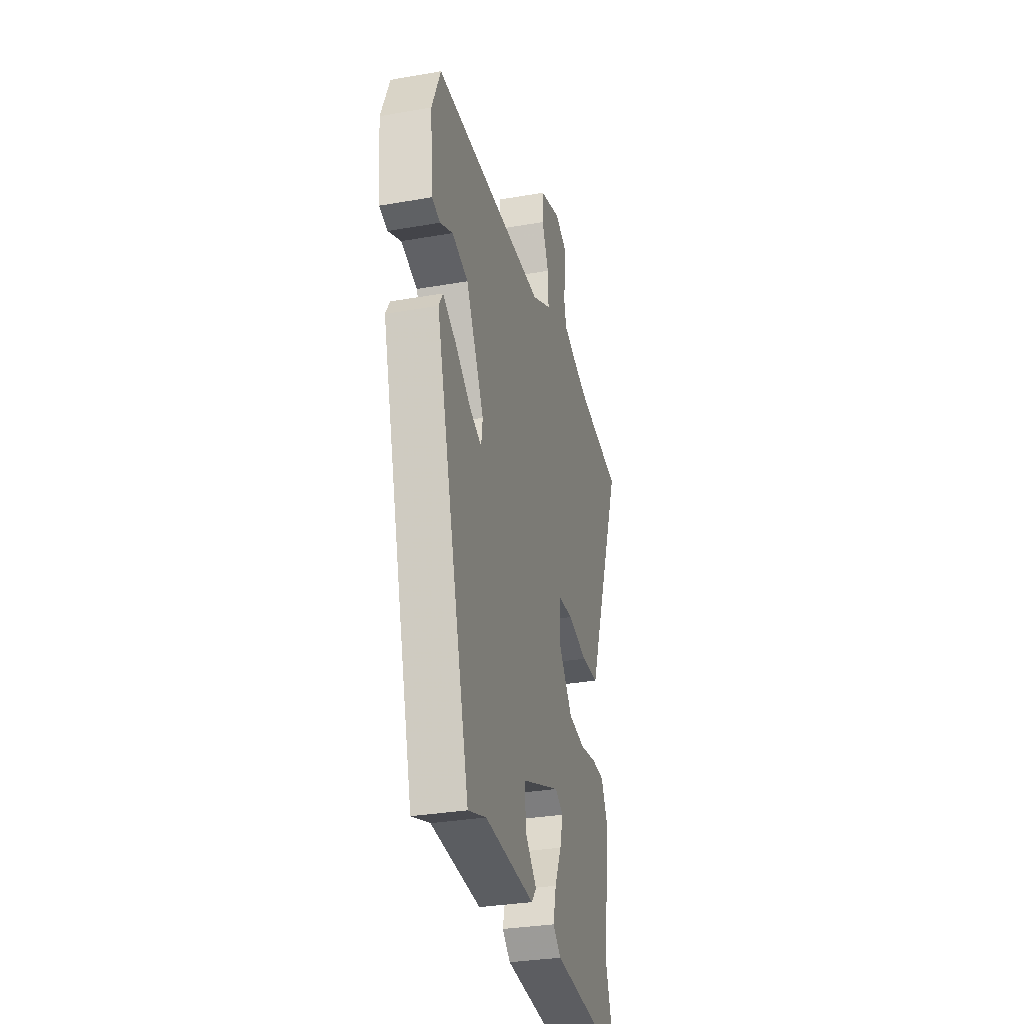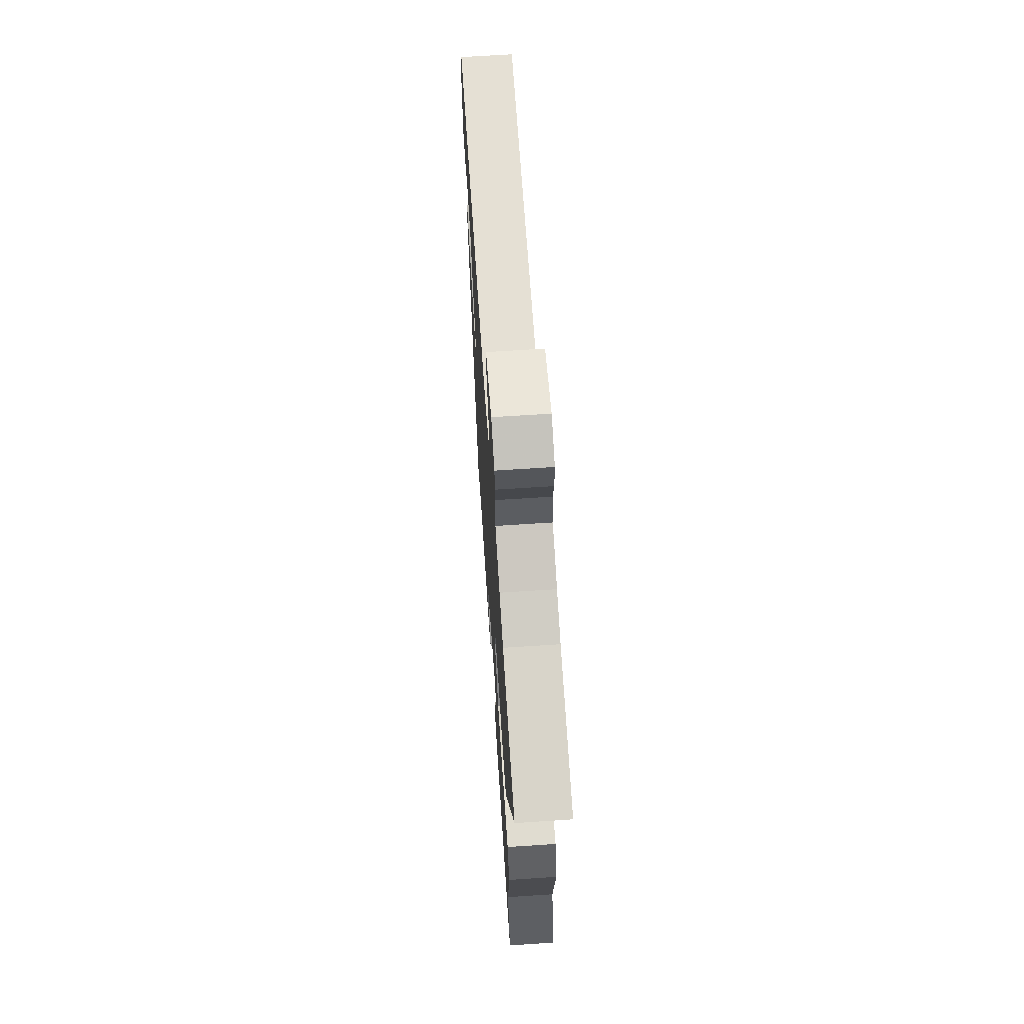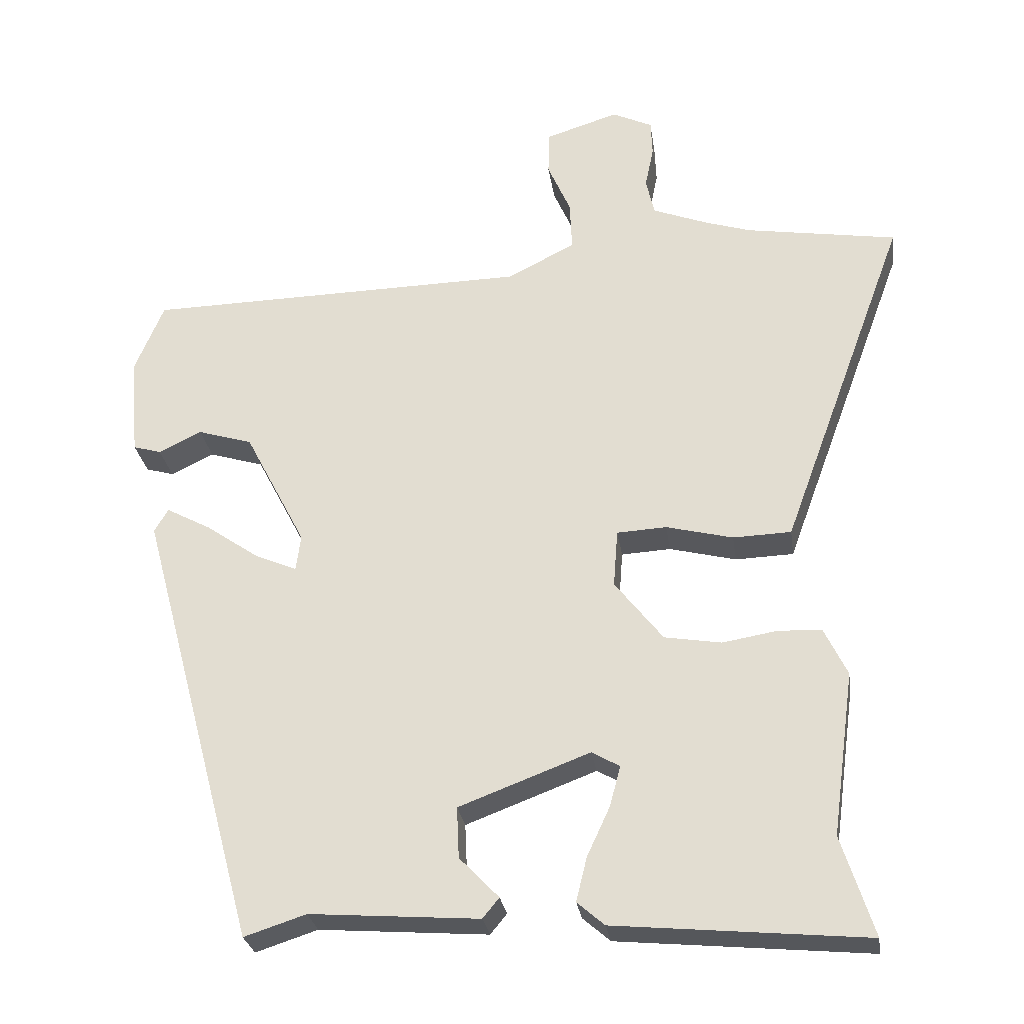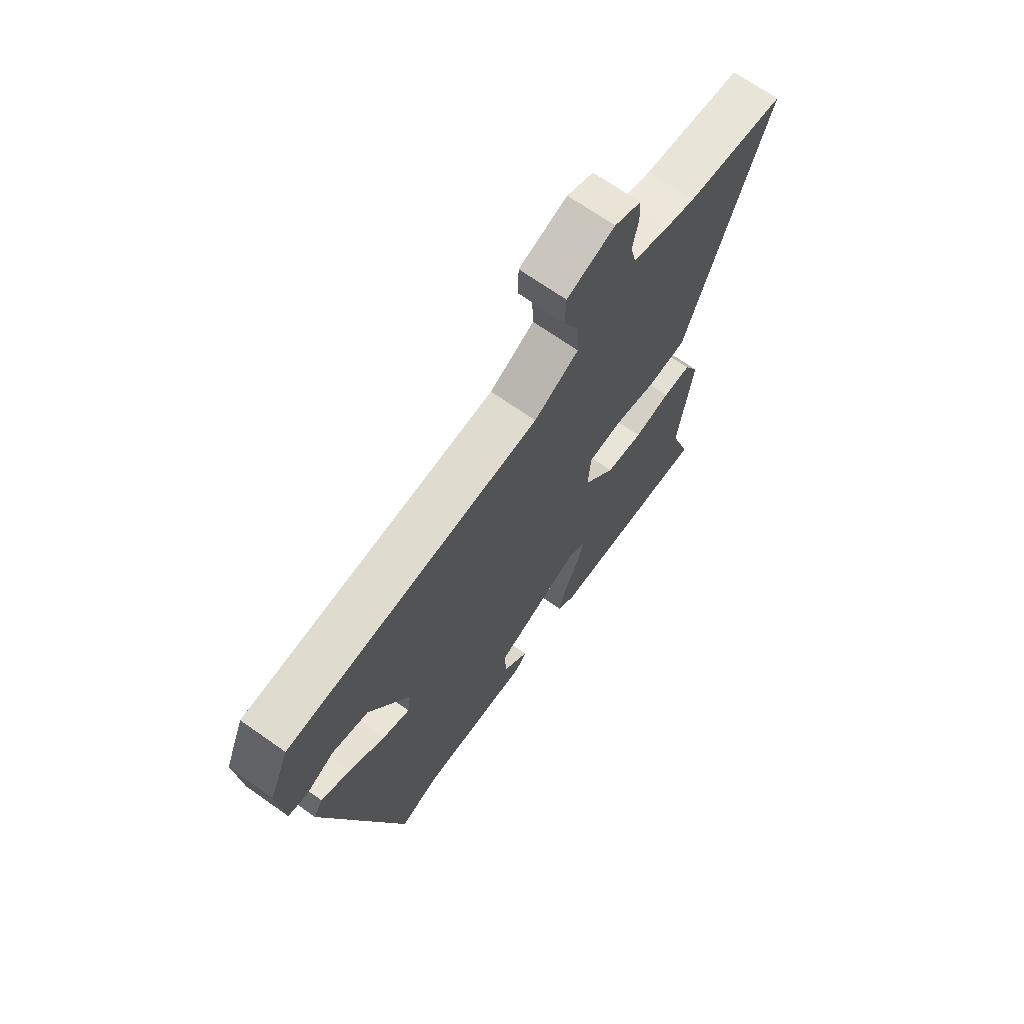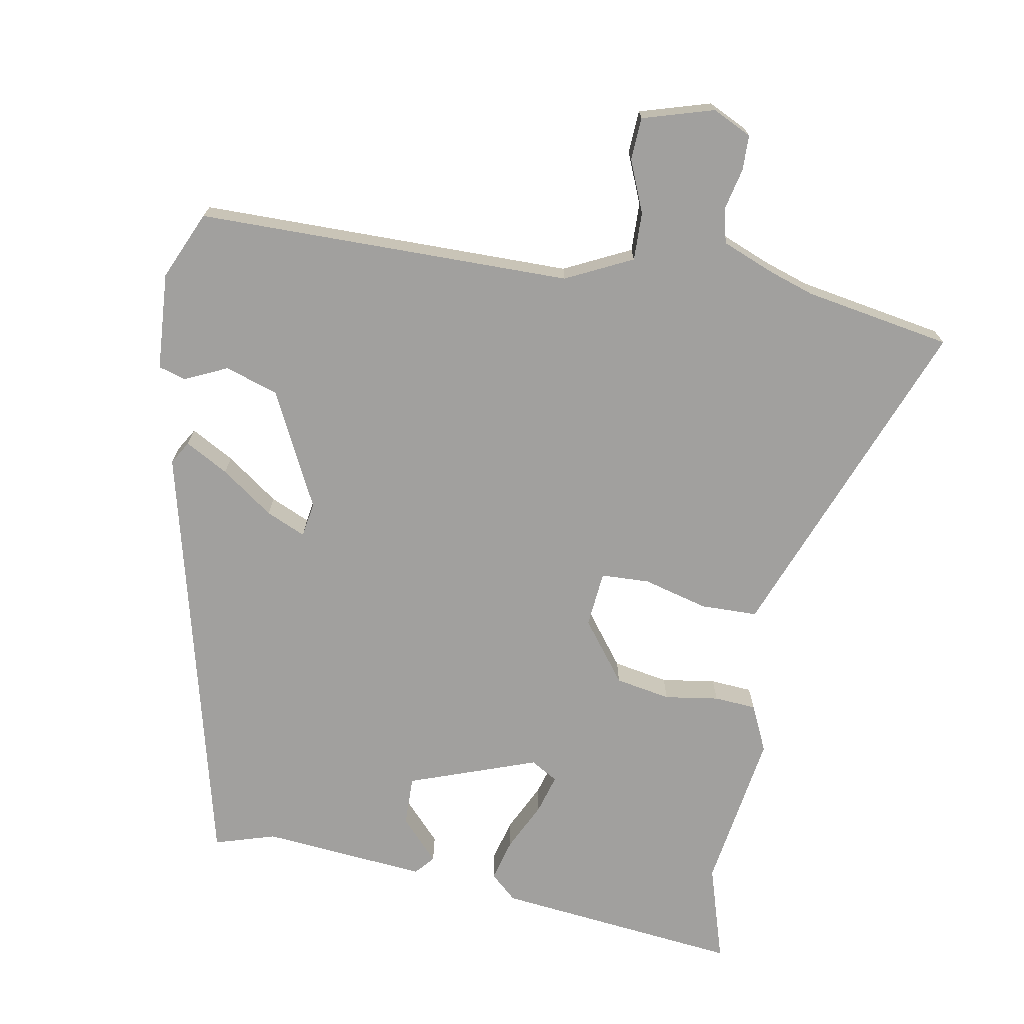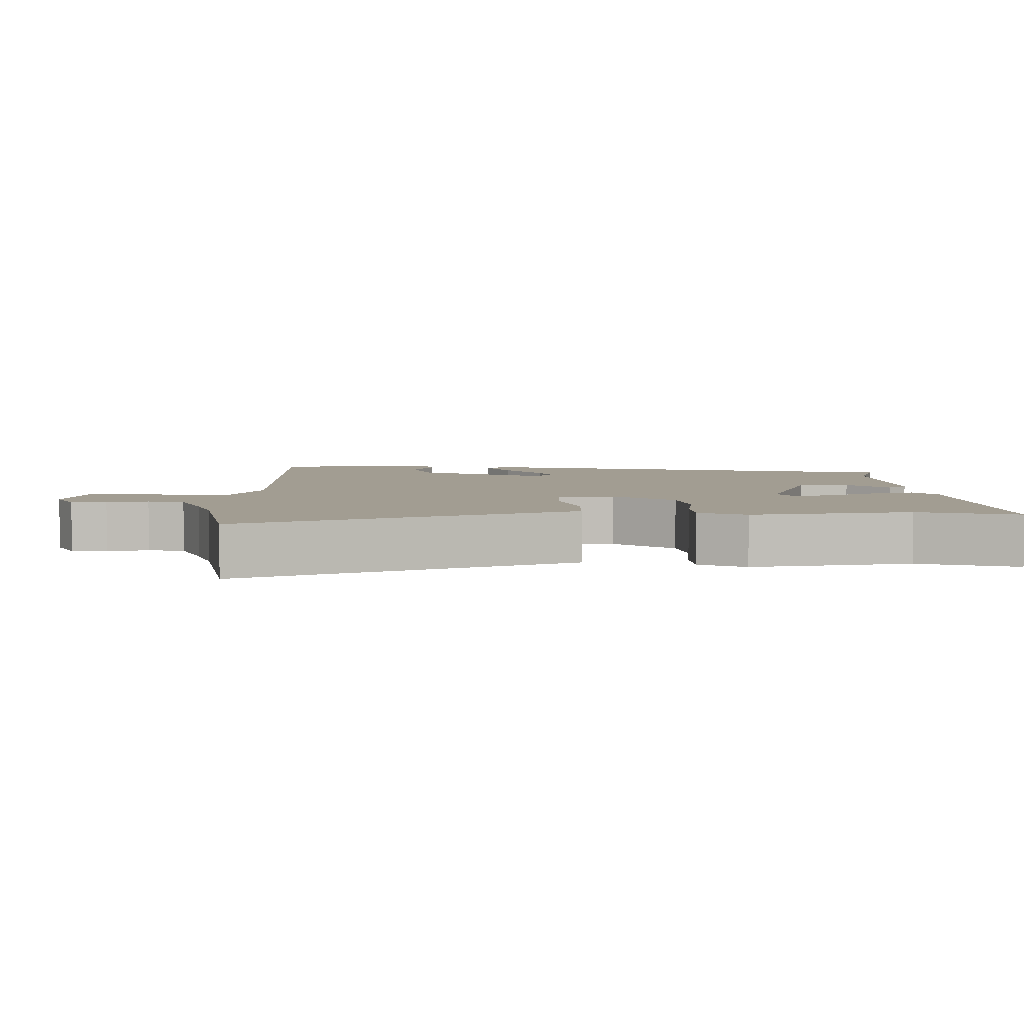
<metadata>
{"format":"obj","ext":"obj","renderer":"f3d","projection":"perspective","resolution":1024,"background":"white","views":[{"elev":-31.4,"azim":-76.0,"up":"+Z"},{"elev":66.7,"azim":86.2,"up":"+Z"},{"elev":-27.3,"azim":8.1,"up":"+Z"},{"elev":69.2,"azim":-54.8,"up":"+Z"},{"elev":-71.8,"azim":-11.3,"up":"+Y"},{"elev":4.9,"azim":87.6,"up":"+Y"}]}
</metadata>
<code>
v -0.484 0.07 0.453
v 0.05 0.07 0.465
v 0.144 0.07 0.513
v 0.141 0.07 0.582
v 0.109 0.07 0.655
v 0.111 0.07 0.716
v 0.212 0.07 0.748
v 0.268 0.07 0.722
v 0.27 0.07 0.672
v 0.258 0.07 0.614
v 0.27 0.07 0.563
v 0.346 0.07 0.534
v 0.41 0.07 0.514
v 0.62 0.07 0.481
v 0.474 0.07 0.086
v 0.445 0.07 0.007
v 0.364 0.07 0.004
v 0.271 0.07 0.027
v 0.202 0.07 0.023
v 0.196 0.07 -0.057
v 0.263 0.07 -0.142
v 0.342 0.07 -0.155
v 0.419 0.07 -0.142
v 0.479 0.07 -0.145
v 0.511 0.07 -0.211
v 0.48 0.07 -0.439
v 0.525 0.07 -0.578
v 0.175 0.07 -0.546
v 0.137 0.07 -0.513
v 0.152 0.07 -0.452
v 0.184 0.07 -0.383
v 0.199 0.07 -0.327
v 0.16 0.07 -0.305
v -0.022 0.07 -0.374
v -0.019 0.07 -0.445
v 0.036 0.07 -0.502
v 0.013 0.07 -0.53
v -0.222 0.07 -0.513
v -0.308 0.07 -0.541
v -0.473 0.07 0.074
v -0.454 0.07 0.107
v -0.392 0.07 0.074
v -0.317 0.07 0.022
v -0.26 0.07 -0.002
v -0.253 0.07 0.048
v -0.338 0.07 0.211
v -0.414 0.07 0.234
v -0.474 0.07 0.205
v -0.513 0.07 0.216
v -0.525 0.07 0.355
v -0.484 0 0.453
v 0.05 0 0.465
v 0.144 0 0.513
v 0.141 0 0.582
v 0.109 0 0.655
v 0.111 0 0.716
v 0.212 0 0.748
v 0.268 0 0.722
v 0.27 0 0.672
v 0.258 0 0.614
v 0.27 0 0.563
v 0.346 0 0.534
v 0.41 0 0.514
v 0.62 0 0.481
v 0.474 0 0.086
v 0.445 0 0.007
v 0.364 0 0.004
v 0.271 0 0.027
v 0.202 0 0.023
v 0.196 0 -0.057
v 0.263 0 -0.142
v 0.342 0 -0.155
v 0.419 0 -0.142
v 0.479 0 -0.145
v 0.511 0 -0.211
v 0.48 0 -0.439
v 0.525 0 -0.578
v 0.175 0 -0.546
v 0.137 0 -0.513
v 0.152 0 -0.452
v 0.184 0 -0.383
v 0.199 0 -0.327
v 0.16 0 -0.305
v -0.022 0 -0.374
v -0.019 0 -0.445
v 0.036 0 -0.502
v 0.013 0 -0.53
v -0.222 0 -0.513
v -0.308 0 -0.541
v -0.473 0 0.074
v -0.454 0 0.107
v -0.392 0 0.074
v -0.317 0 0.022
v -0.26 0 -0.002
v -0.253 0 0.048
v -0.338 0 0.211
v -0.414 0 0.234
v -0.474 0 0.205
v -0.513 0 0.216
v -0.525 0 0.355
f 47 48 49 50
f 46 47 50 1
f 40 41 42 43
f 38 39 40 43
f 38 43 44
f 35 36 37 38
f 34 35 38 44
f 33 34 44 45
f 28 29 30 31
f 26 27 28 31
f 26 31 32
f 22 23 24 25
f 21 22 25 26
f 20 21 26 32
f 15 16 17 18
f 13 14 15 18
f 12 13 18 19
f 11 12 19
f 10 11 19
f 7 8 9 10
f 7 10 19
f 4 5 6 7
f 3 4 7 19
f 2 3 19 20
f 46 1 2 20
f 33 45 46
f 20 32 33 46
f 100 99 98 97
f 51 100 97 96
f 93 92 91 90
f 93 90 89 88
f 94 93 88
f 88 87 86 85
f 94 88 85 84
f 95 94 84 83
f 81 80 79 78
f 81 78 77 76
f 82 81 76
f 75 74 73 72
f 76 75 72 71
f 82 76 71 70
f 68 67 66 65
f 68 65 64 63
f 69 68 63 62
f 69 62 61
f 69 61 60
f 60 59 58 57
f 69 60 57
f 57 56 55 54
f 69 57 54 53
f 70 69 53 52
f 70 52 51 96
f 96 95 83
f 96 83 82 70
f 1 51 52 2
f 2 52 53 3
f 3 53 54 4
f 4 54 55 5
f 5 55 56 6
f 6 56 57 7
f 7 57 58 8
f 8 58 59 9
f 9 59 60 10
f 10 60 61 11
f 11 61 62 12
f 12 62 63 13
f 13 63 64 14
f 14 64 65 15
f 15 65 66 16
f 16 66 67 17
f 17 67 68 18
f 18 68 69 19
f 19 69 70 20
f 20 70 71 21
f 21 71 72 22
f 22 72 73 23
f 23 73 74 24
f 24 74 75 25
f 25 75 76 26
f 26 76 77 27
f 27 77 78 28
f 28 78 79 29
f 29 79 80 30
f 30 80 81 31
f 31 81 82 32
f 32 82 83 33
f 33 83 84 34
f 34 84 85 35
f 35 85 86 36
f 36 86 87 37
f 37 87 88 38
f 38 88 89 39
f 39 89 90 40
f 40 90 91 41
f 41 91 92 42
f 42 92 93 43
f 43 93 94 44
f 44 94 95 45
f 45 95 96 46
f 46 96 97 47
f 47 97 98 48
f 48 98 99 49
f 49 99 100 50
f 50 100 51 1

</code>
